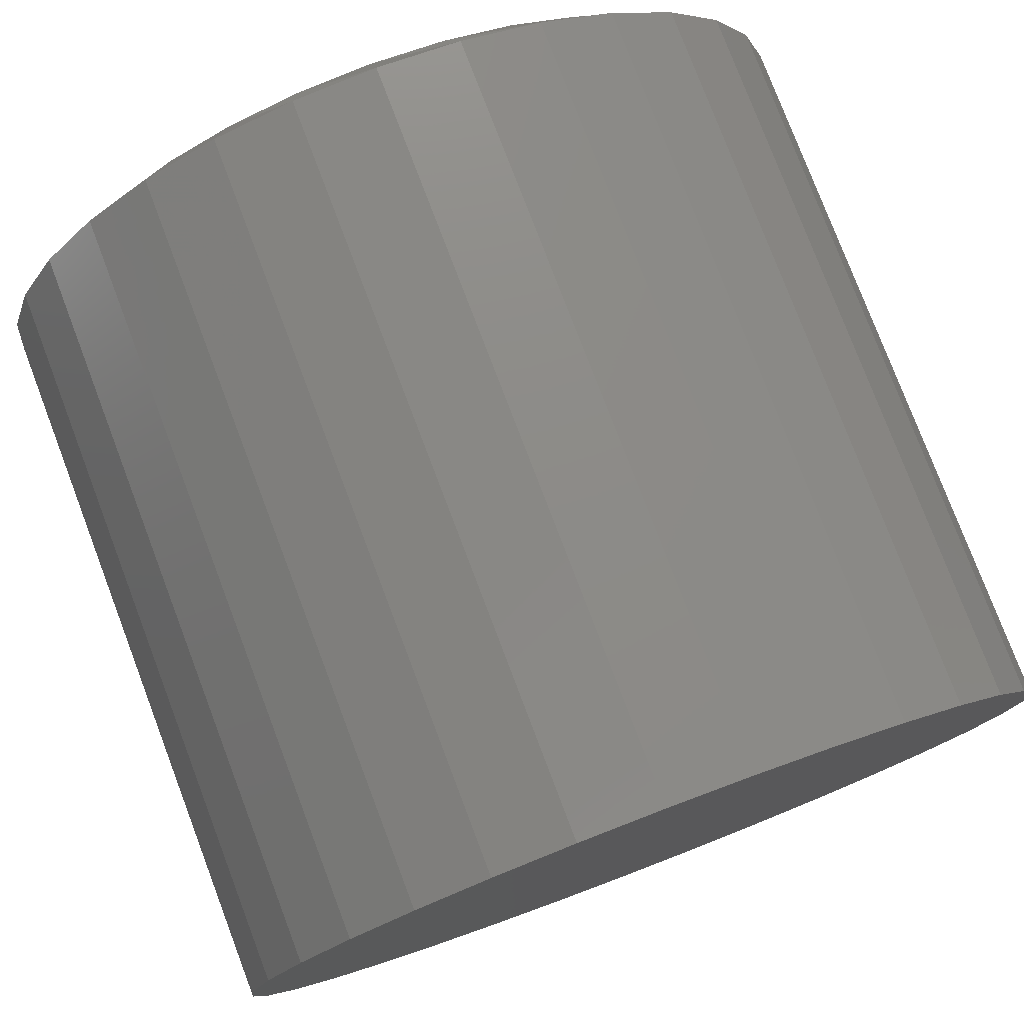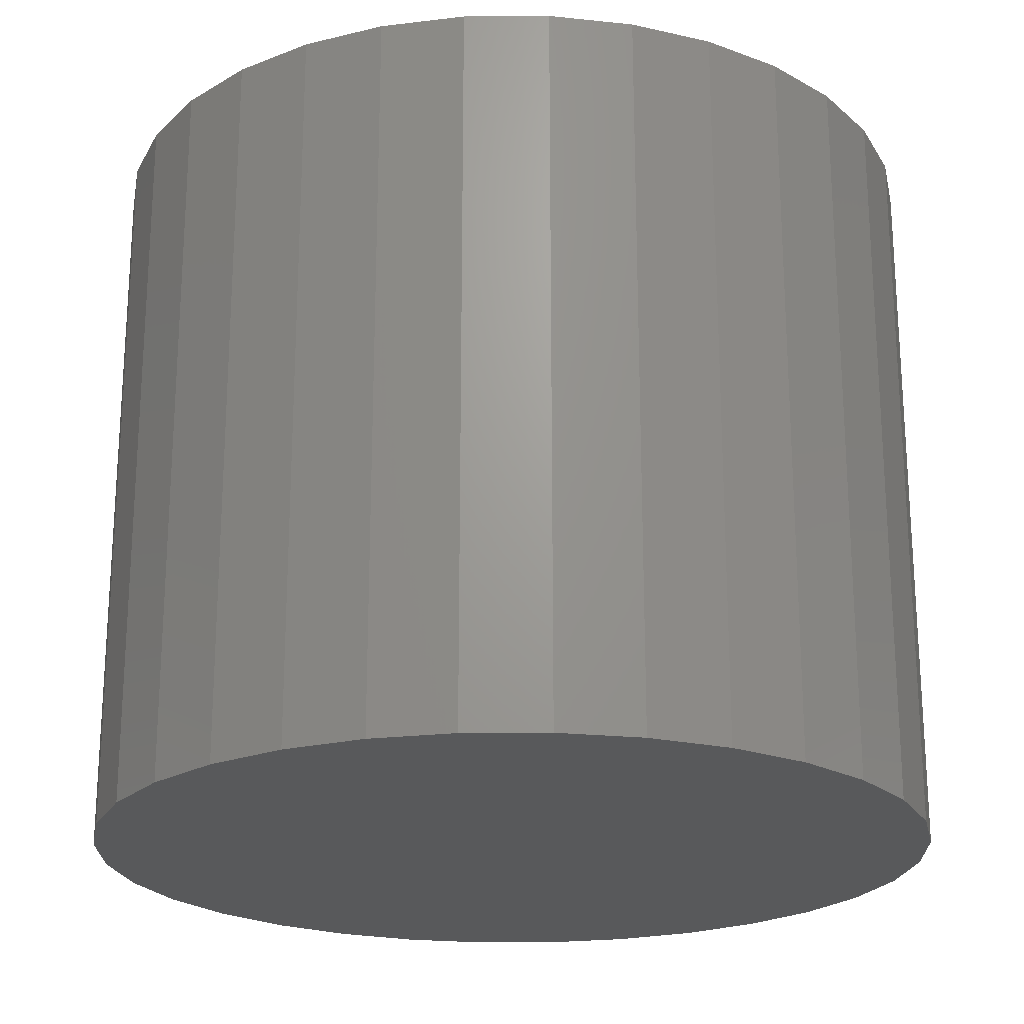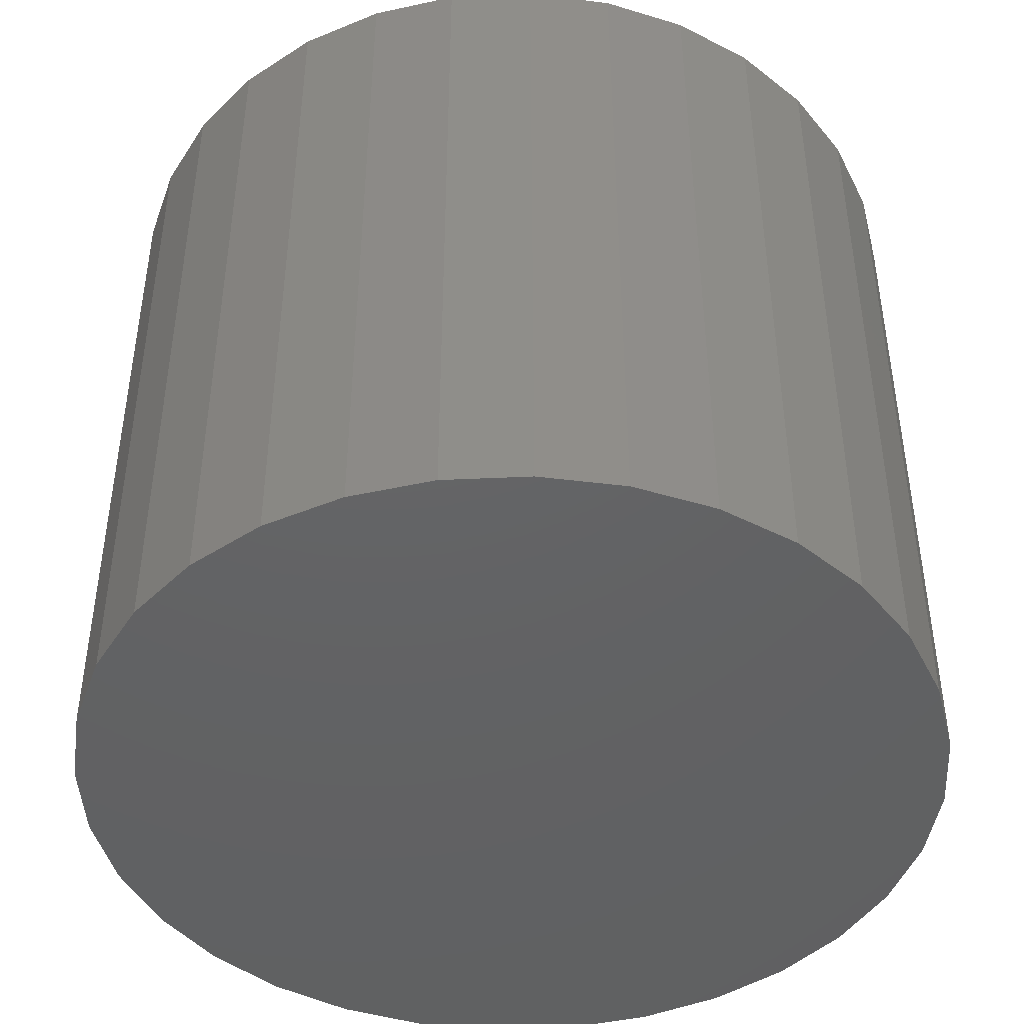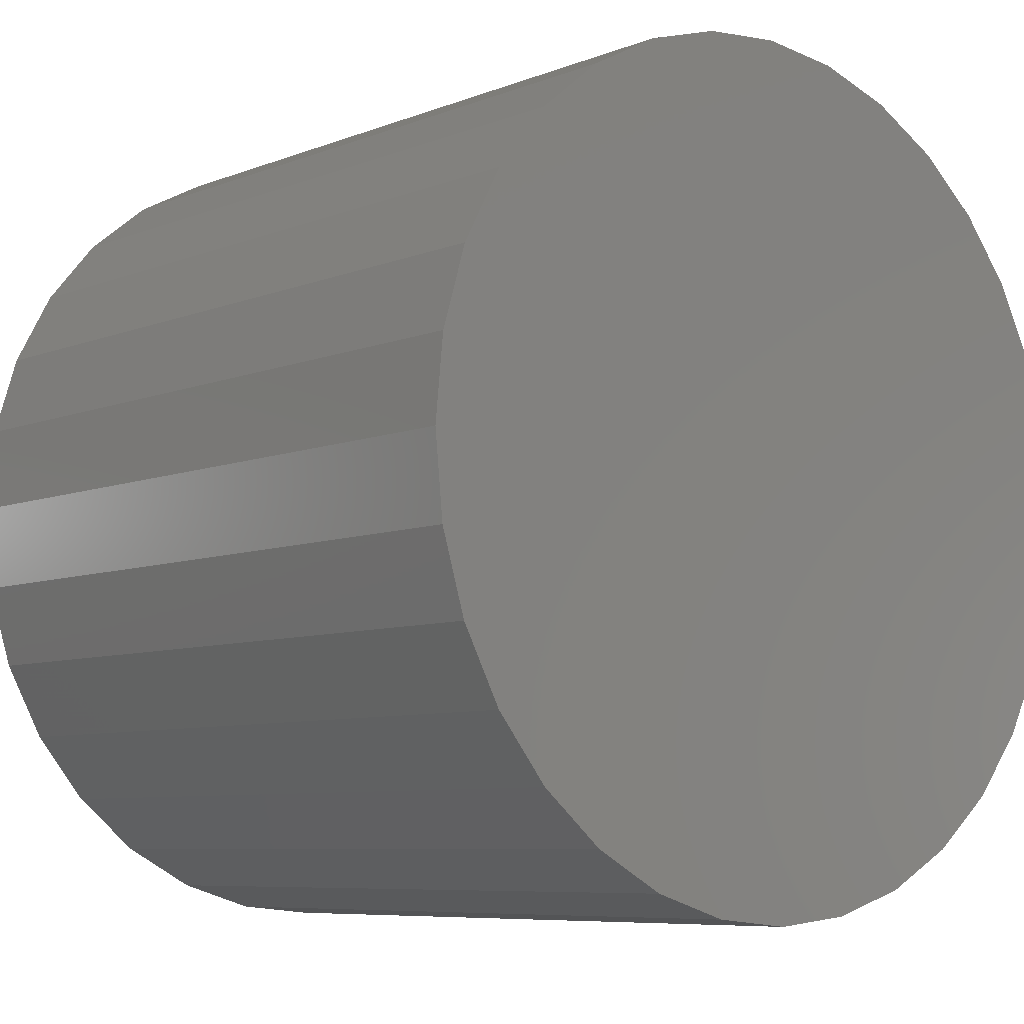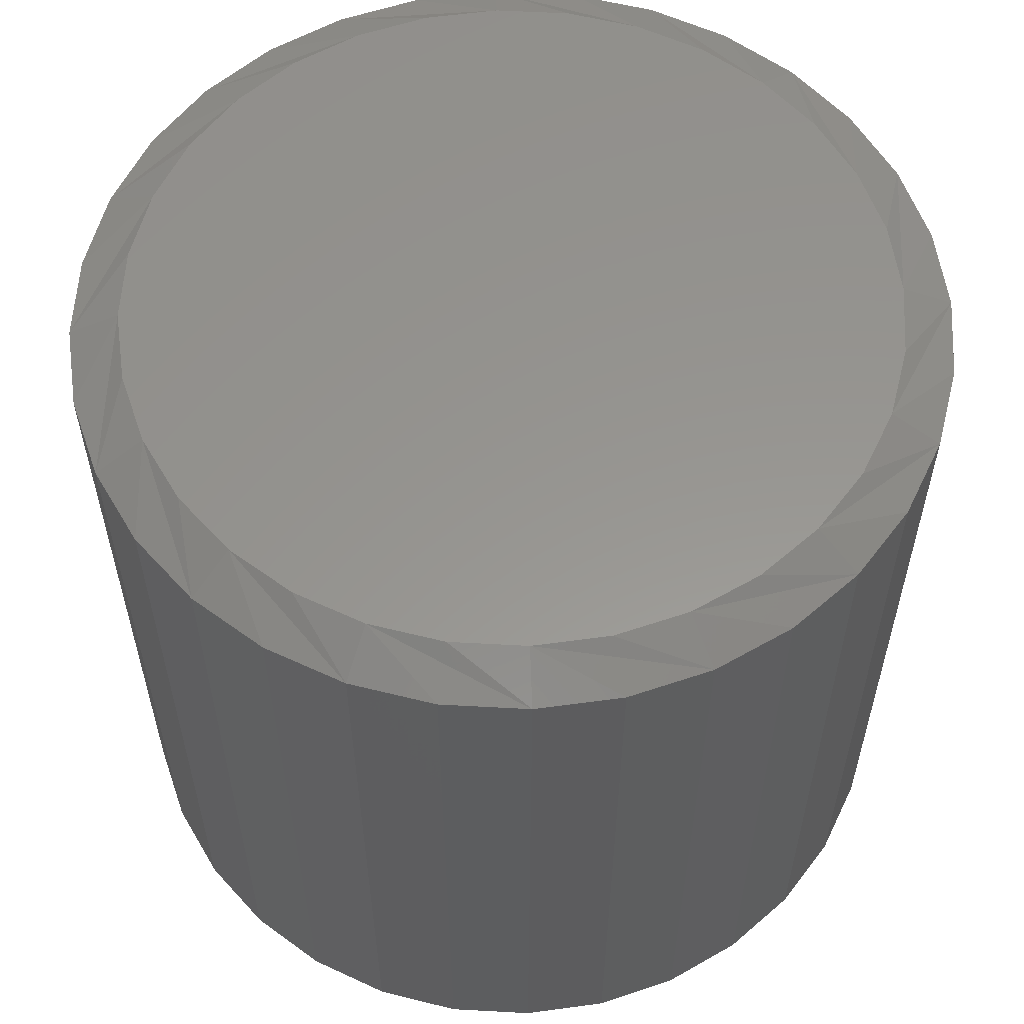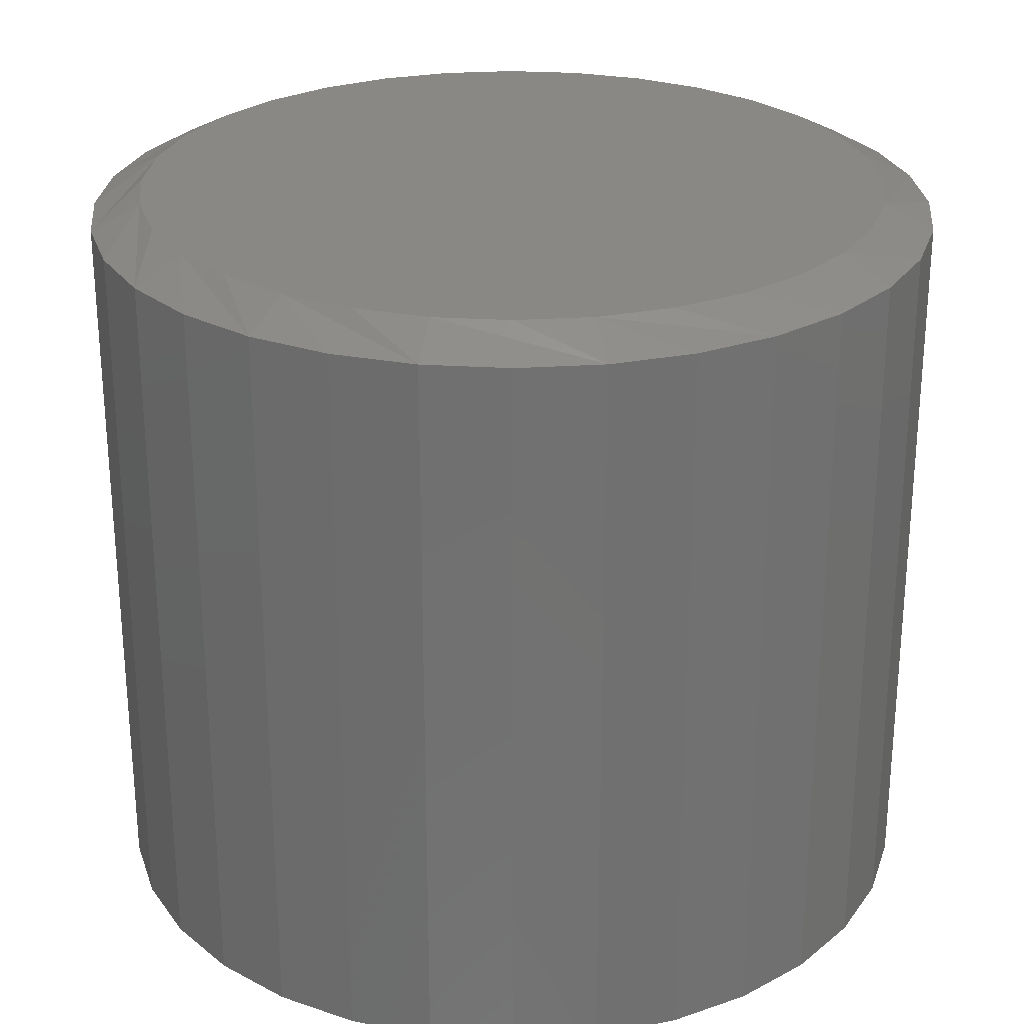
<metadata>
{"format":"stl","ext":"stl","renderer":"f3d","projection":"perspective","resolution":1024,"background":"white","views":[{"elev":78.1,"azim":159.2,"up":"+Y"},{"elev":-21.9,"azim":152.6,"up":"+Z"},{"elev":-44.7,"azim":-25.1,"up":"+Z"},{"elev":-7.4,"azim":138.1,"up":"+Y"},{"elev":57.9,"azim":-92.4,"up":"+Z"},{"elev":26.6,"azim":146.1,"up":"+Z"}]}
</metadata>
<code>
# stl→obj: 96 verts, 188 faces
v -0.03837 0.2326 0.4766
v 0.05417 0.2326 0.4766
v 0.007895 0.2372 0.4766
v -0.08287 0.2191 0.4766
v 0.09866 0.2191 0.4766
v 0.09866 -0.2191 0.4766
v -0.03837 -0.2326 0.4766
v 0.05417 -0.2326 0.4766
v 0.007896 -0.2372 0.4766
v 0.1397 0.1972 0.4766
v -0.1239 0.1972 0.4766
v 0.1756 0.1677 0.4766
v -0.1598 0.1677 0.4766
v 0.2051 0.1318 0.4766
v -0.1893 0.1318 0.4766
v 0.227 0.09076 0.4766
v -0.2112 0.09076 0.4766
v 0.2405 0.04627 0.4766
v -0.2247 0.04627 0.4766
v 0.2451 -1.666e-16 0.4766
v -0.2293 1.427e-06 0.4766
v 0.2405 -0.04627 0.4766
v -0.2247 -0.04627 0.4766
v 0.227 -0.09076 0.4766
v -0.2112 -0.09076 0.4766
v 0.2051 -0.1318 0.4766
v -0.1893 -0.1318 0.4766
v 0.1756 -0.1677 0.4766
v -0.1598 -0.1677 0.4766
v 0.1397 -0.1972 0.4766
v -0.1239 -0.1972 0.4766
v -0.08287 -0.2191 0.4766
v 0.2763 0 0
v 0.2763 -6.574e-17 0.4609
v 0.2712 -0.05237 0
v 0.2712 -0.05237 0.4609
v 0.2559 -0.1027 0
v 0.2559 -0.1027 0.4609
v 0.2311 -0.1491 0
v 0.2311 -0.1491 0.4609
v 0.1977 -0.1898 0
v 0.1977 -0.1898 0.4609
v 0.157 -0.2232 0
v 0.157 -0.2232 0.4609
v 0.1106 -0.248 0
v 0.1106 -0.248 0.4609
v 0.06026 -0.2633 0
v 0.06026 -0.2633 0.4609
v 0.007895 -0.2684 0
v 0.007895 -0.2684 0.4609
v -0.04447 -0.2633 0
v -0.04447 -0.2633 0.4609
v -0.09483 -0.248 0
v -0.09483 -0.248 0.4609
v -0.1412 -0.2232 0
v -0.1412 -0.2232 0.4609
v -0.1819 -0.1898 0
v -0.1819 -0.1898 0.4609
v -0.2153 -0.1491 0
v -0.2153 -0.1491 0.4609
v -0.2401 -0.1027 0
v -0.2401 -0.1027 0.4609
v -0.2554 -0.05237 0
v -0.2554 -0.05237 0.4609
v -0.2605 3.287e-17 0
v -0.2605 3.287e-17 0.4609
v -0.2554 0.05237 0
v -0.2554 0.05237 0.4609
v -0.2401 0.1027 0
v -0.2401 0.1027 0.4609
v -0.2153 0.1491 0
v -0.2153 0.1491 0.4609
v -0.1819 0.1898 0
v -0.1819 0.1898 0.4609
v -0.1412 0.2232 0
v -0.1412 0.2232 0.4609
v -0.09483 0.248 0
v -0.09483 0.248 0.4609
v -0.04447 0.2633 0
v -0.04447 0.2633 0.4609
v 0.007895 0.2684 0
v 0.007895 0.2684 0.4609
v 0.06026 0.2633 0
v 0.06026 0.2633 0.4609
v 0.1106 0.248 0
v 0.1106 0.248 0.4609
v 0.157 0.2232 0
v 0.157 0.2232 0.4609
v 0.1977 0.1898 0
v 0.1977 0.1898 0.4609
v 0.2311 0.1491 0
v 0.2311 0.1491 0.4609
v 0.2559 0.1027 0
v 0.2559 0.1027 0.4609
v 0.2712 0.05237 0
v 0.2712 0.05237 0.4609
f 1 2 3
f 2 1 4
f 2 4 5
f 6 7 8
f 8 7 9
f 5 4 10
f 10 4 11
f 10 11 12
f 12 11 13
f 12 13 14
f 14 13 15
f 14 15 16
f 16 15 17
f 16 17 18
f 18 17 19
f 18 19 20
f 20 19 21
f 20 21 22
f 22 21 23
f 22 23 24
f 24 23 25
f 24 25 26
f 26 25 27
f 26 27 28
f 28 27 29
f 28 29 30
f 30 29 31
f 30 31 6
f 6 31 32
f 6 32 7
f 33 34 35
f 35 34 36
f 35 36 37
f 37 36 38
f 37 38 39
f 39 38 40
f 39 40 41
f 41 40 42
f 41 42 43
f 43 42 44
f 43 44 45
f 45 44 46
f 45 46 47
f 47 46 48
f 47 48 49
f 49 48 50
f 49 50 51
f 51 50 52
f 51 52 53
f 53 52 54
f 53 54 55
f 55 54 56
f 55 56 57
f 57 56 58
f 57 58 59
f 59 58 60
f 59 60 61
f 61 60 62
f 61 62 63
f 63 62 64
f 63 64 65
f 65 64 66
f 65 66 67
f 67 66 68
f 67 68 69
f 69 68 70
f 69 70 71
f 71 70 72
f 71 72 73
f 73 72 74
f 73 74 75
f 75 74 76
f 75 76 77
f 77 76 78
f 77 78 79
f 79 78 80
f 79 80 81
f 81 80 82
f 81 82 83
f 83 82 84
f 83 84 85
f 85 84 86
f 85 86 87
f 87 86 88
f 87 88 89
f 89 88 90
f 89 90 91
f 91 90 92
f 91 92 93
f 93 92 94
f 93 94 95
f 95 94 96
f 95 96 33
f 33 96 34
f 17 70 68
f 34 96 20
f 16 94 92
f 12 90 88
f 5 86 84
f 3 82 80
f 4 78 76
f 13 74 72
f 21 19 66
f 66 19 17
f 66 17 68
f 16 18 94
f 94 18 20
f 94 20 96
f 12 14 90
f 90 14 16
f 90 16 92
f 5 10 86
f 86 10 12
f 86 12 88
f 3 2 82
f 82 2 5
f 82 5 84
f 4 1 78
f 78 1 3
f 78 3 80
f 13 11 74
f 74 11 4
f 74 4 76
f 17 15 70
f 70 15 13
f 70 13 72
f 24 38 36
f 66 64 21
f 25 62 60
f 29 58 56
f 32 54 52
f 9 50 48
f 6 46 44
f 28 42 40
f 20 22 34
f 34 22 24
f 34 24 36
f 25 23 62
f 62 23 21
f 62 21 64
f 29 27 58
f 58 27 25
f 58 25 60
f 32 31 54
f 54 31 29
f 54 29 56
f 9 7 50
f 50 7 32
f 50 32 52
f 6 8 46
f 46 8 9
f 46 9 48
f 28 30 42
f 42 30 6
f 42 6 44
f 24 26 38
f 38 26 28
f 38 28 40
f 81 83 79
f 49 51 47
f 47 51 53
f 47 53 45
f 45 53 55
f 45 55 43
f 43 55 57
f 43 57 41
f 41 57 59
f 41 59 39
f 39 59 61
f 39 61 37
f 37 61 63
f 37 63 35
f 35 63 65
f 35 65 33
f 33 65 67
f 33 67 95
f 95 67 69
f 95 69 93
f 93 69 71
f 93 71 91
f 91 71 73
f 91 73 89
f 89 73 75
f 89 75 87
f 87 75 77
f 87 77 85
f 85 77 79
f 85 79 83

</code>
